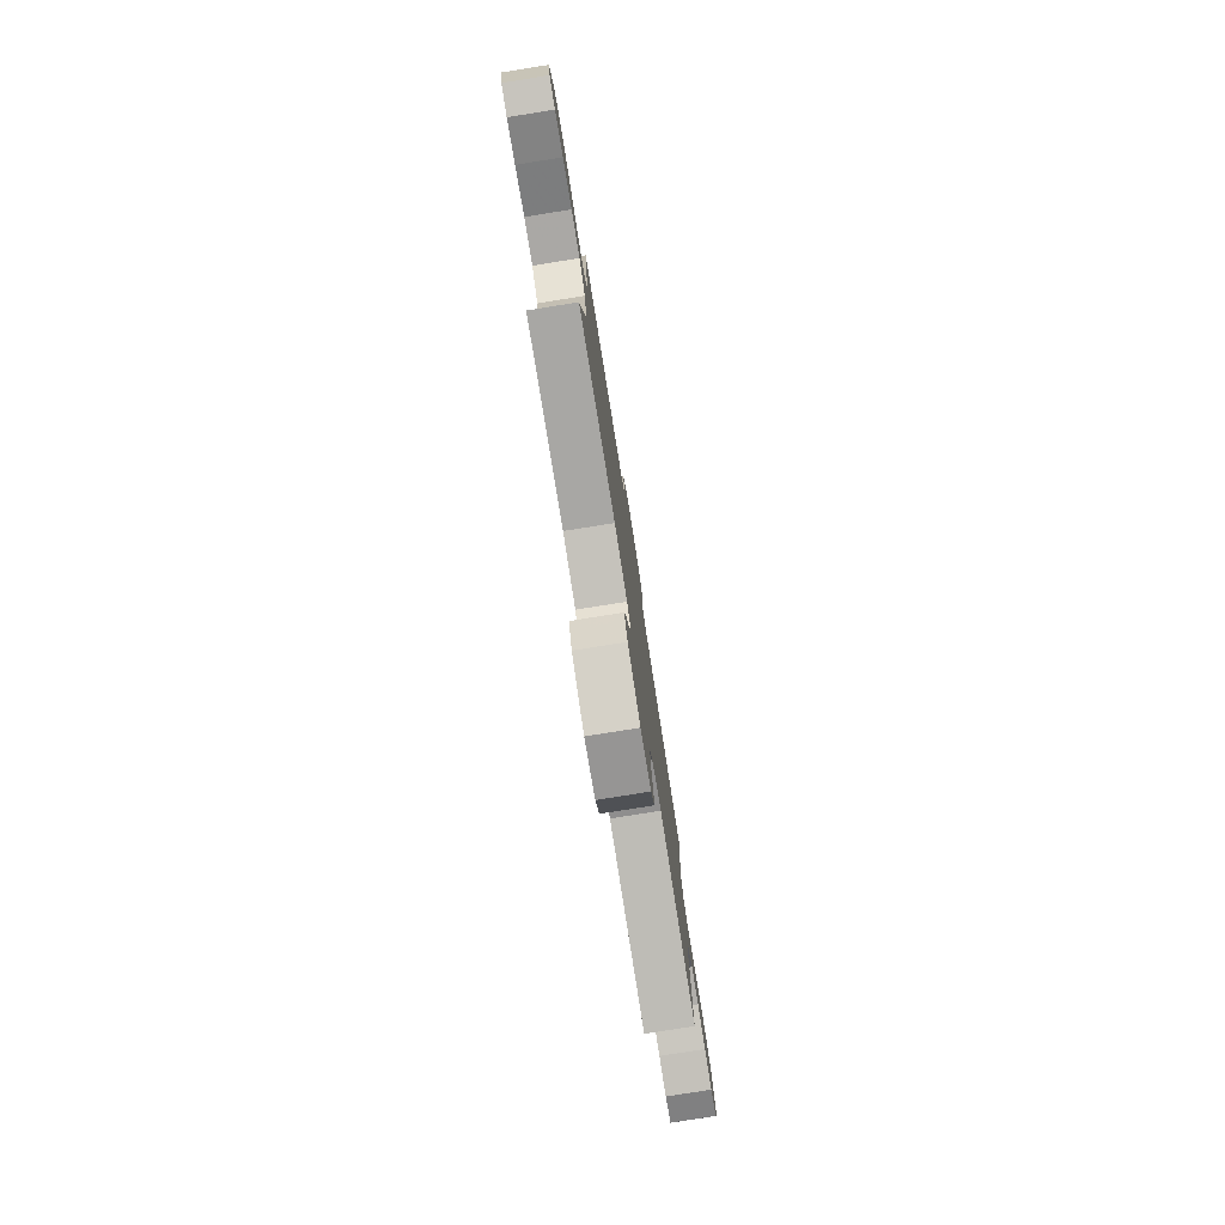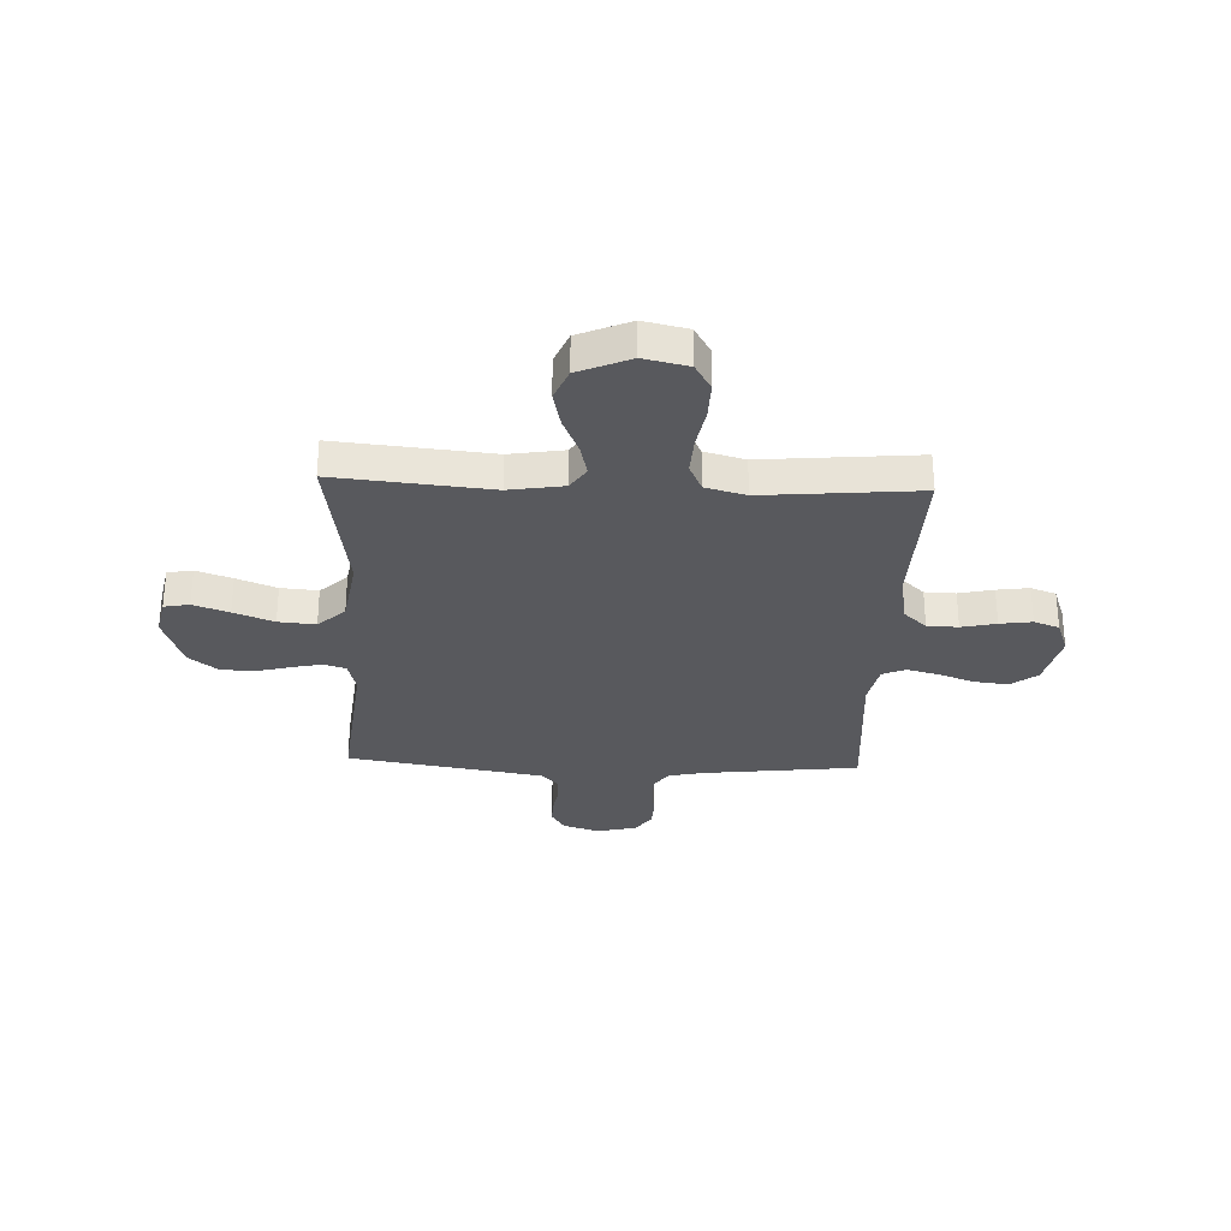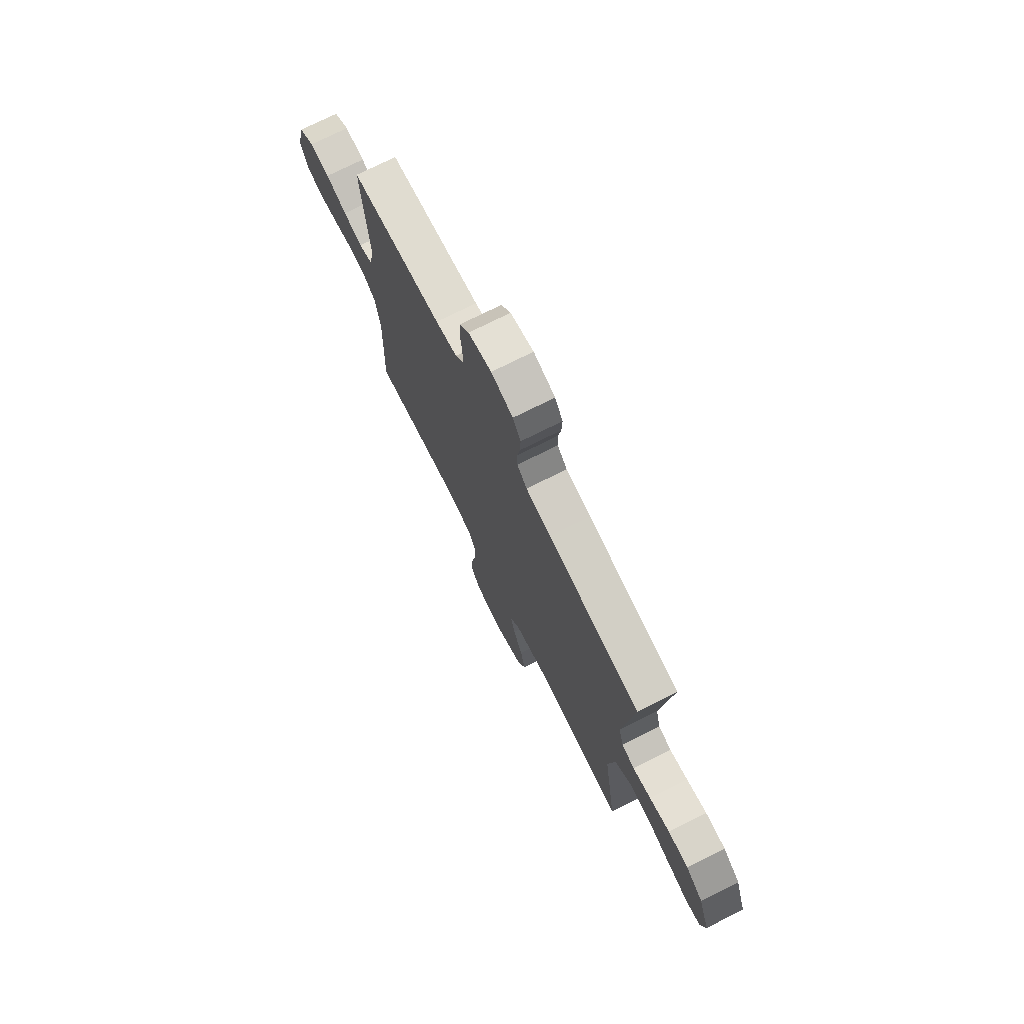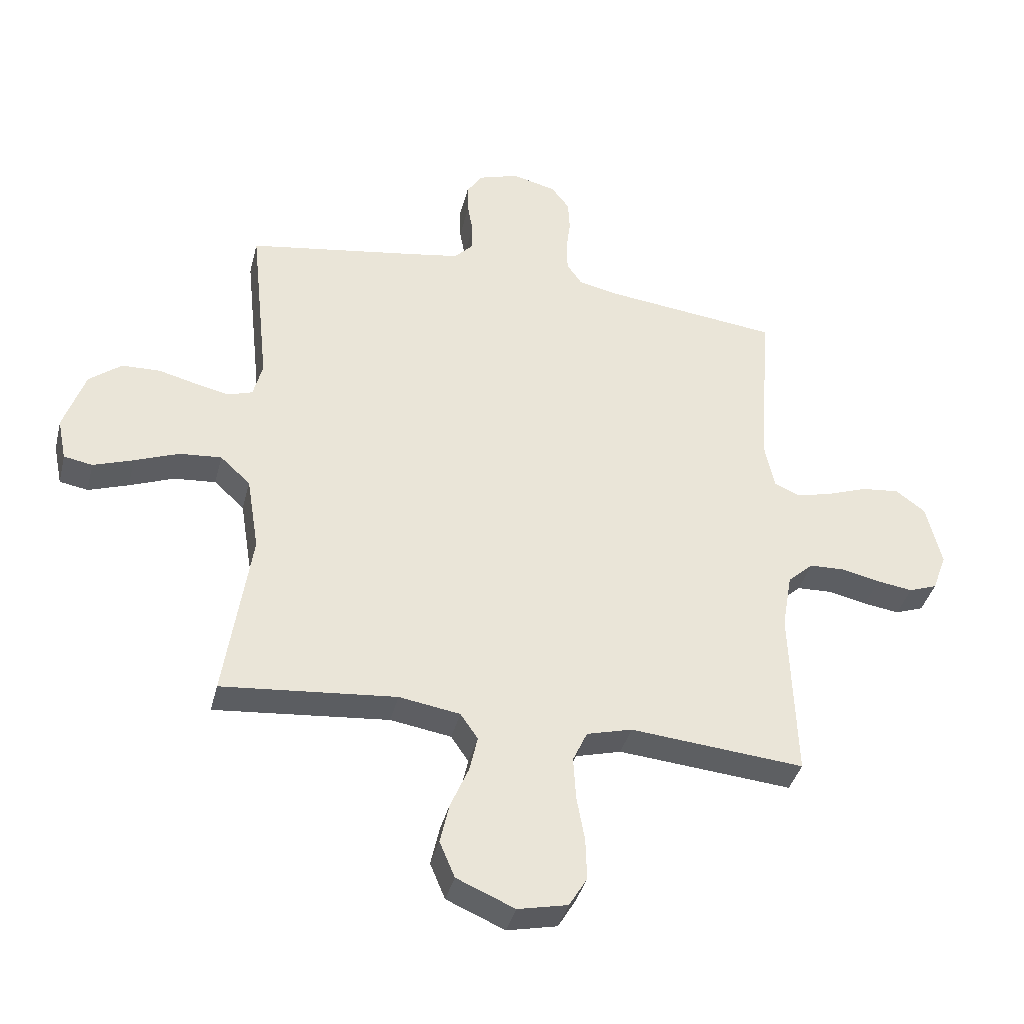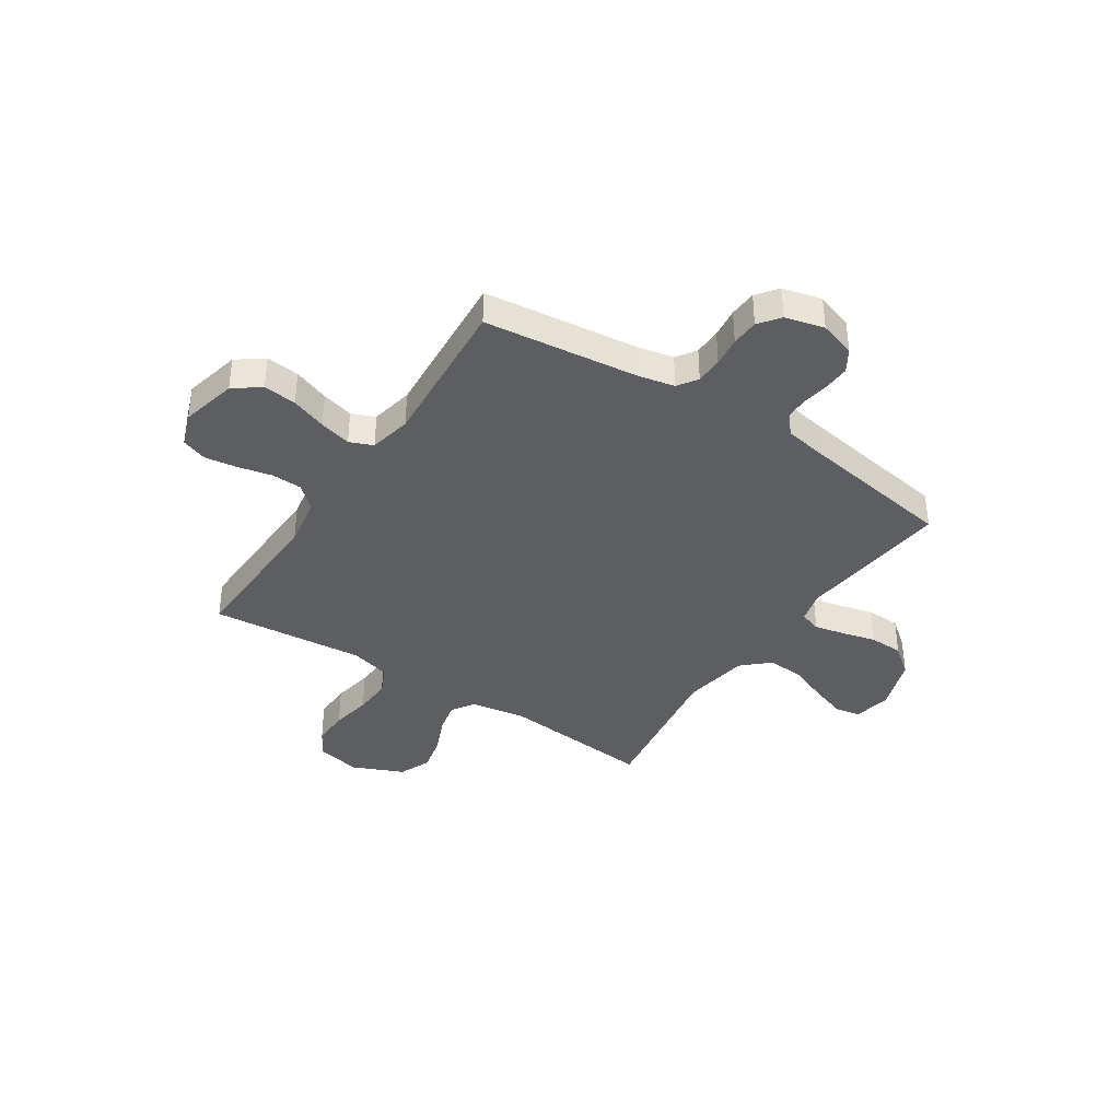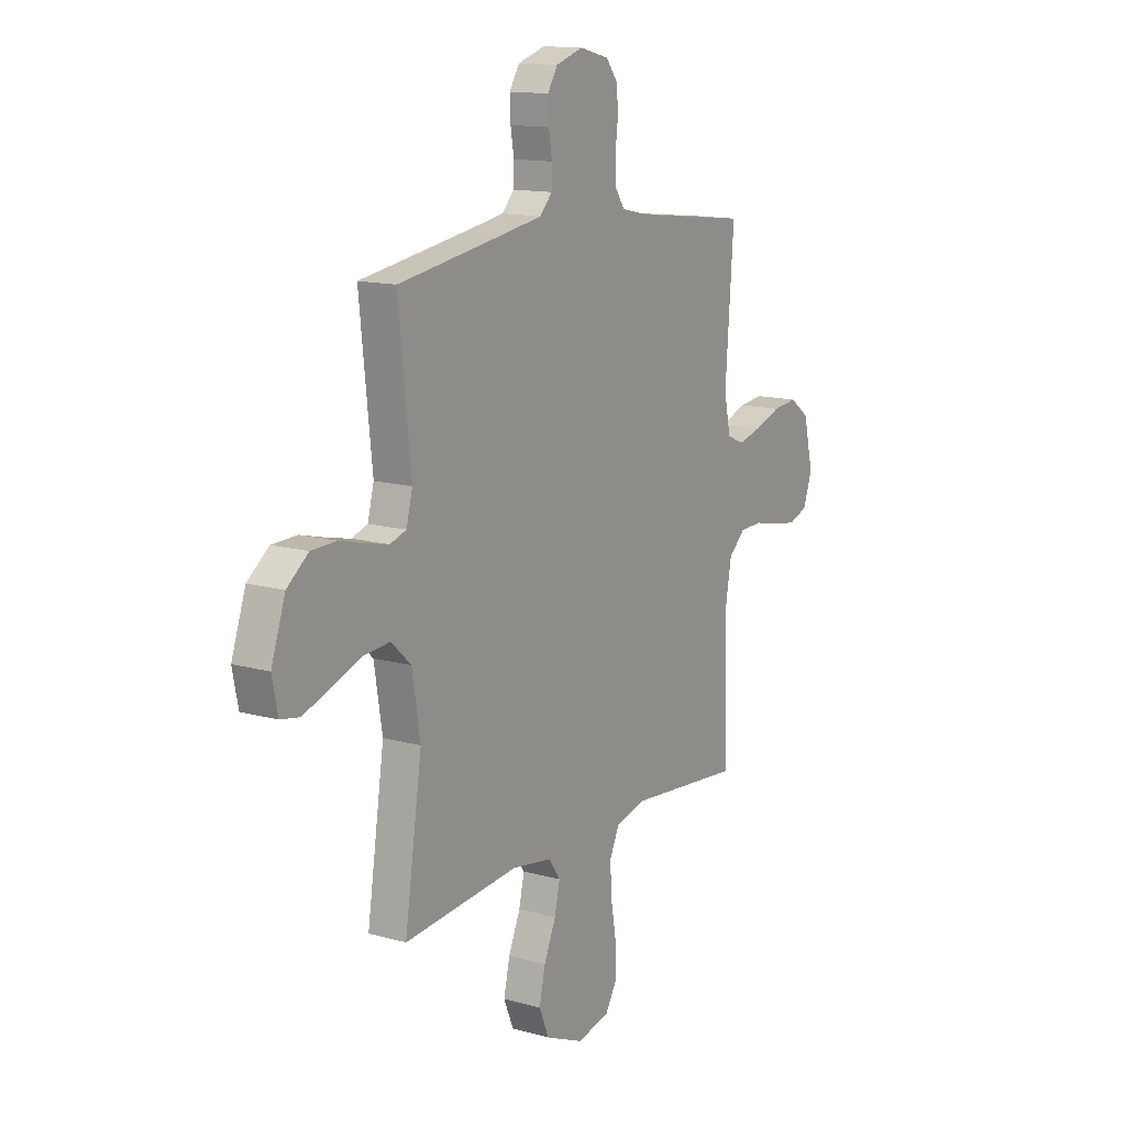
<metadata>
{"format":"obj","ext":"obj","renderer":"f3d","projection":"perspective","resolution":1024,"background":"white","views":[{"elev":-79.7,"azim":99.0,"up":"+Z"},{"elev":-30.2,"azim":177.6,"up":"+Y"},{"elev":74.4,"azim":63.4,"up":"+Z"},{"elev":-38.6,"azim":166.2,"up":"+Z"},{"elev":-38.2,"azim":-33.4,"up":"+Y"},{"elev":13.5,"azim":122.2,"up":"+Z"}]}
</metadata>
<code>
v 0.5 0.07 -0.5
v 0.2 0.07 -0.472
v 0.095 0.07 -0.489
v 0.065 0.07 -0.533
v 0.079 0.07 -0.595
v 0.11 0.07 -0.667
v 0.126 0.07 -0.738
v 0.1 0.07 -0.8
v 0 0.07 -0.843
v -0.086 0.07 -0.824
v -0.117 0.07 -0.772
v -0.115 0.07 -0.7
v -0.101 0.07 -0.621
v -0.097 0.07 -0.548
v -0.122 0.07 -0.494
v -0.2 0.07 -0.473
v -0.5 0.07 -0.5
v -0.49 0.07 -0.2
v -0.507 0.07 -0.102
v -0.551 0.07 -0.062
v -0.611 0.07 -0.06
v -0.678 0.07 -0.075
v -0.74 0.07 -0.084
v -0.789 0.07 -0.066
v -0.813 0.07 0
v -0.787 0.07 0.109
v -0.736 0.07 0.147
v -0.671 0.07 0.14
v -0.602 0.07 0.115
v -0.54 0.07 0.099
v -0.495 0.07 0.118
v -0.478 0.07 0.2
v -0.5 0.07 0.5
v -0.2 0.07 0.535
v -0.13 0.07 0.55
v -0.104 0.07 0.588
v -0.103 0.07 0.641
v -0.11 0.07 0.699
v -0.107 0.07 0.752
v -0.076 0.07 0.793
v 0 0.07 0.812
v 0.071 0.07 0.789
v 0.097 0.07 0.747
v 0.095 0.07 0.696
v 0.086 0.07 0.643
v 0.087 0.07 0.596
v 0.119 0.07 0.562
v 0.2 0.07 0.548
v 0.5 0.07 0.5
v 0.468 0.07 0.2
v 0.484 0.07 0.138
v 0.526 0.07 0.124
v 0.585 0.07 0.137
v 0.651 0.07 0.154
v 0.717 0.07 0.152
v 0.773 0.07 0.108
v 0.81 0.07 0
v 0.795 0.07 -0.073
v 0.746 0.07 -0.082
v 0.677 0.07 -0.058
v 0.6 0.07 -0.028
v 0.528 0.07 -0.022
v 0.476 0.07 -0.07
v 0.455 0.07 -0.2
v 0.5 0 -0.5
v 0.2 0 -0.472
v 0.095 0 -0.489
v 0.065 0 -0.533
v 0.079 0 -0.595
v 0.11 0 -0.667
v 0.126 0 -0.738
v 0.1 0 -0.8
v 0 0 -0.843
v -0.086 0 -0.824
v -0.117 0 -0.772
v -0.115 0 -0.7
v -0.101 0 -0.621
v -0.097 0 -0.548
v -0.122 0 -0.494
v -0.2 0 -0.473
v -0.5 0 -0.5
v -0.49 0 -0.2
v -0.507 0 -0.102
v -0.551 0 -0.062
v -0.611 0 -0.06
v -0.678 0 -0.075
v -0.74 0 -0.084
v -0.789 0 -0.066
v -0.813 0 0
v -0.787 0 0.109
v -0.736 0 0.147
v -0.671 0 0.14
v -0.602 0 0.115
v -0.54 0 0.099
v -0.495 0 0.118
v -0.478 0 0.2
v -0.5 0 0.5
v -0.2 0 0.535
v -0.13 0 0.55
v -0.104 0 0.588
v -0.103 0 0.641
v -0.11 0 0.699
v -0.107 0 0.752
v -0.076 0 0.793
v 0 0 0.812
v 0.071 0 0.789
v 0.097 0 0.747
v 0.095 0 0.696
v 0.086 0 0.643
v 0.087 0 0.596
v 0.119 0 0.562
v 0.2 0 0.548
v 0.5 0 0.5
v 0.468 0 0.2
v 0.484 0 0.138
v 0.526 0 0.124
v 0.585 0 0.137
v 0.651 0 0.154
v 0.717 0 0.152
v 0.773 0 0.108
v 0.81 0 0
v 0.795 0 -0.073
v 0.746 0 -0.082
v 0.677 0 -0.058
v 0.6 0 -0.028
v 0.528 0 -0.022
v 0.476 0 -0.07
v 0.455 0 -0.2
f 58 59 60 61
f 56 57 58 61
f 56 61 62
f 53 54 55 56
f 52 53 56 62
f 51 52 62 63
f 48 49 50
f 47 48 50 51
f 46 47 51 63
f 42 43 44 45
f 42 45 46
f 41 42 46
f 40 41 46
f 37 38 39 40
f 36 37 40 46
f 35 36 46 63
f 32 33 34
f 31 32 34 35
f 26 27 28 29
f 26 29 30
f 25 26 30
f 24 25 30
f 21 22 23 24
f 21 24 30 31
f 16 17 18
f 15 16 18 19
f 10 11 12 13
f 10 13 14
f 9 10 14
f 8 9 14
f 5 6 7 8
f 4 5 8 14
f 3 4 14 15
f 64 1 2
f 20 21 31 35
f 19 20 35 63
f 15 19 63 64
f 2 3 15 64
f 125 124 123 122
f 125 122 121 120
f 126 125 120
f 120 119 118 117
f 126 120 117 116
f 127 126 116 115
f 114 113 112
f 115 114 112 111
f 127 115 111 110
f 109 108 107 106
f 110 109 106
f 110 106 105
f 110 105 104
f 104 103 102 101
f 110 104 101 100
f 127 110 100 99
f 98 97 96
f 99 98 96 95
f 93 92 91 90
f 94 93 90
f 94 90 89
f 94 89 88
f 88 87 86 85
f 95 94 88 85
f 82 81 80
f 83 82 80 79
f 77 76 75 74
f 78 77 74
f 78 74 73
f 78 73 72
f 72 71 70 69
f 78 72 69 68
f 79 78 68 67
f 66 65 128
f 99 95 85 84
f 127 99 84 83
f 128 127 83 79
f 128 79 67 66
f 1 65 66 2
f 2 66 67 3
f 3 67 68 4
f 4 68 69 5
f 5 69 70 6
f 6 70 71 7
f 7 71 72 8
f 8 72 73 9
f 9 73 74 10
f 10 74 75 11
f 11 75 76 12
f 12 76 77 13
f 13 77 78 14
f 14 78 79 15
f 15 79 80 16
f 16 80 81 17
f 17 81 82 18
f 18 82 83 19
f 19 83 84 20
f 20 84 85 21
f 21 85 86 22
f 22 86 87 23
f 23 87 88 24
f 24 88 89 25
f 25 89 90 26
f 26 90 91 27
f 27 91 92 28
f 28 92 93 29
f 29 93 94 30
f 30 94 95 31
f 31 95 96 32
f 32 96 97 33
f 33 97 98 34
f 34 98 99 35
f 35 99 100 36
f 36 100 101 37
f 37 101 102 38
f 38 102 103 39
f 39 103 104 40
f 40 104 105 41
f 41 105 106 42
f 42 106 107 43
f 43 107 108 44
f 44 108 109 45
f 45 109 110 46
f 46 110 111 47
f 47 111 112 48
f 48 112 113 49
f 49 113 114 50
f 50 114 115 51
f 51 115 116 52
f 52 116 117 53
f 53 117 118 54
f 54 118 119 55
f 55 119 120 56
f 56 120 121 57
f 57 121 122 58
f 58 122 123 59
f 59 123 124 60
f 60 124 125 61
f 61 125 126 62
f 62 126 127 63
f 63 127 128 64
f 64 128 65 1

</code>
